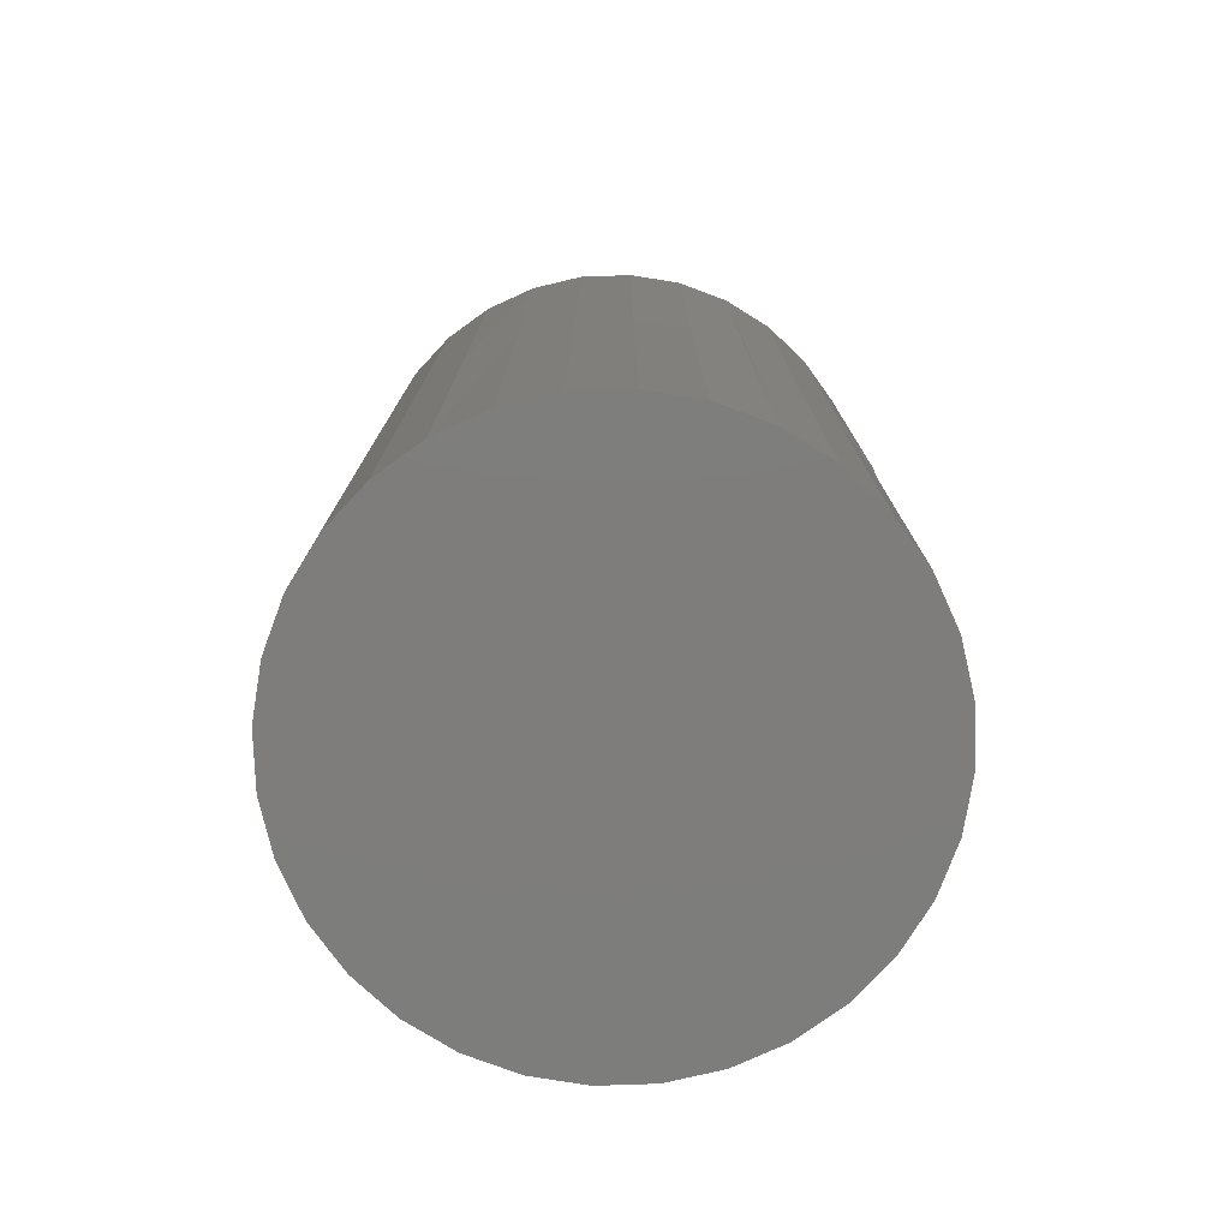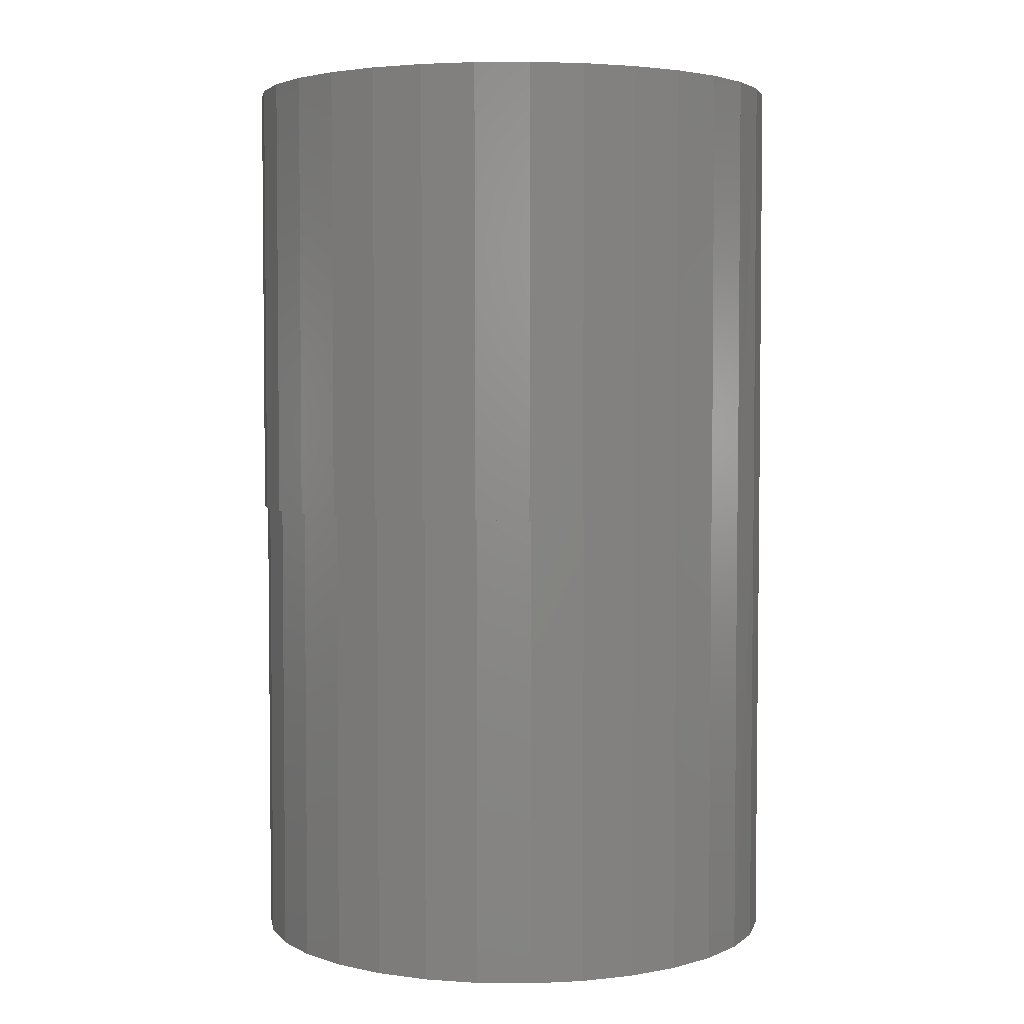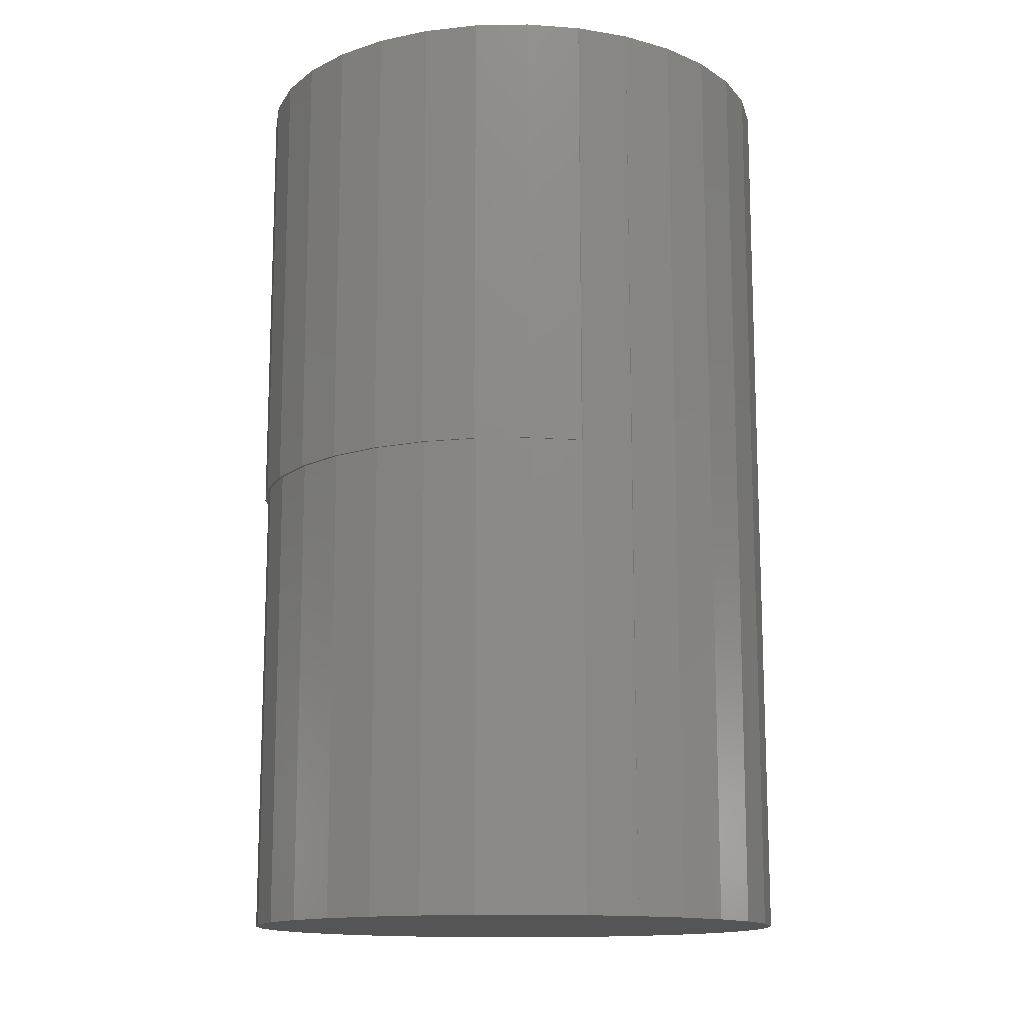
<metadata>
{"format":"stl","ext":"stl","renderer":"f3d","projection":"perspective","resolution":1024,"background":"white","views":[{"elev":-77.1,"azim":108.9,"up":"+Z"},{"elev":3.6,"azim":-26.1,"up":"+Z"},{"elev":-13.8,"azim":19.1,"up":"+Z"}]}
</metadata>
<code>
# stl→obj: 302 verts, 596 faces
v -0.04847 0.24 0.7578
v 0.04699 0.24 0.7578
v -0.0007401 0.2447 0.7578
v -0.09437 0.226 0.7578
v 0.09289 0.226 0.7578
v 0.09289 -0.226 0.7578
v -0.04847 -0.24 0.7578
v 0.04699 -0.24 0.7578
v -0.0007401 -0.2447 0.7578
v 0.1352 0.2034 0.7578
v -0.1367 0.2034 0.7578
v 0.1723 0.173 0.7578
v -0.1737 0.173 0.7578
v 0.2027 0.1359 0.7578
v -0.2042 0.1359 0.7578
v 0.2253 0.09363 0.7578
v -0.2268 0.09363 0.7578
v 0.2392 0.04773 0.7578
v -0.2407 0.04773 0.7578
v 0.2439 0 0.7578
v -0.2454 2.996e-17 0.7578
v 0.2392 -0.04773 0.7578
v -0.2407 -0.04773 0.7578
v 0.2253 -0.09363 0.7578
v -0.2268 -0.09363 0.7578
v 0.2027 -0.1359 0.7578
v -0.2042 -0.1359 0.7578
v 0.1723 -0.173 0.7578
v -0.1737 -0.173 0.7578
v 0.1352 -0.2034 0.7578
v -0.1367 -0.2034 0.7578
v -0.09437 -0.226 0.7578
v -0.2454 2.996e-17 0.3594
v -0.2407 0.04773 0.3594
v -0.2268 0.09363 0.3594
v -0.2042 0.1359 0.3594
v -0.1737 0.173 0.3594
v -0.1367 0.2034 0.3594
v -0.09437 0.226 0.3594
v -0.04847 0.24 0.3594
v -0.0007401 0.2447 0.3594
v 0.04699 0.24 0.3594
v 0.09289 0.226 0.3594
v 0.1352 0.2034 0.3594
v 0.1355 0.202 0.3594
v 0.1723 0.173 0.3594
v 0.1724 0.1718 0.3594
v 0.2435 0 0.3594
v 0.2388 0.04739 0.3594
v 0.225 0.09296 0.3594
v 0.2026 0.135 0.3594
v 0.2392 -0.04773 0.3594
v 0.2253 -0.09363 0.3594
v 0.2027 -0.1359 0.3594
v 0.1724 -0.1718 0.3594
v 0.1723 -0.173 0.3594
v 0.1355 -0.202 0.3594
v 0.1352 -0.2034 0.3594
v 0.09289 -0.226 0.3594
v 0.04699 -0.24 0.3594
v -0.0007401 -0.2447 0.3594
v -0.04847 -0.24 0.3594
v -0.09437 -0.226 0.3594
v -0.1367 -0.2034 0.3594
v -0.1737 -0.173 0.3594
v -0.2042 -0.1359 0.3594
v -0.2268 -0.09363 0.3594
v -0.2407 -0.04773 0.3594
v 0.09354 -0.2244 0.3594
v 0.04797 -0.2383 0.3594
v 0.0005757 -0.2429 0.3594
v 0.0005757 0.2429 0.3594
v -0.04682 0.2383 0.3594
v -0.09239 0.2244 0.3594
v -0.1344 0.202 0.3594
v -0.1712 0.1718 0.3594
v -0.2014 0.135 0.3594
v -0.2239 0.09296 0.3594
v -0.2377 0.04739 0.3594
v -0.2377 -0.04739 0.3594
v -0.2239 -0.09296 0.3594
v -0.2014 -0.135 0.3594
v -0.1712 -0.1718 0.3594
v -0.1344 -0.202 0.3594
v -0.09239 -0.2244 0.3594
v -0.04682 -0.2383 0.3594
v 0.04797 0.2383 0.3594
v 0.09354 0.2244 0.3594
v -0.2424 -7.813e-17 0.3594
v 0.1724 -0.1718 -0.05469
v 0.1355 -0.202 -0.05469
v 0.09354 -0.2244 -0.05469
v 0.04797 -0.2383 -0.05469
v 0.0005757 -0.2429 -0.05469
v -0.04682 -0.2383 -0.05469
v -0.09239 -0.2244 -0.05469
v -0.1344 -0.202 -0.05469
v -0.1712 -0.1718 -0.05469
v -0.2014 -0.135 -0.05469
v -0.2239 -0.09296 -0.05469
v -0.2377 -0.04739 -0.05469
v -0.2424 -7.813e-17 -0.05469
v 0.2435 -5.95e-17 -0.05469
v 0.2388 -0.04739 -0.05469
v 0.225 -0.09296 -0.05469
v 0.2026 -0.135 -0.05469
v 0.1355 0.202 -0.05469
v 0.1724 0.1718 -0.05469
v 0.2026 0.135 -0.05469
v 0.225 0.09296 -0.05469
v 0.2388 0.04739 -0.05469
v -0.2377 0.04739 -0.05469
v -0.2239 0.09296 -0.05469
v -0.2014 0.135 -0.05469
v -0.1712 0.1718 -0.05469
v -0.1344 0.202 -0.05469
v -0.09239 0.2244 -0.05469
v -0.04682 0.2383 -0.05469
v 0.0005757 0.2429 -0.05469
v 0.04797 0.2383 -0.05469
v 0.09354 0.2244 -0.05469
v -0.0007401 0.1587 0.6719
v 0.03022 0.1557 0.6719
v -0.0317 0.1557 0.6719
v -0.06148 0.1466 0.6719
v 0.06 0.1466 0.6719
v 0.03022 -0.1557 0.6719
v -0.0317 -0.1557 0.6719
v 0.06 -0.1466 0.6719
v -0.0007401 -0.1587 0.6719
v -0.06148 -0.1466 0.6719
v -0.08892 -0.132 0.6719
v 0.08744 -0.132 0.6719
v -0.113 -0.1122 0.6719
v 0.1115 -0.1122 0.6719
v -0.1327 -0.08818 0.6719
v 0.1312 -0.08818 0.6719
v -0.1474 -0.06074 0.6719
v 0.1459 -0.06074 0.6719
v -0.1564 -0.03096 0.6719
v 0.1549 -0.03096 0.6719
v -0.1595 1.944e-17 0.6719
v 0.158 9.276e-17 0.6719
v -0.1564 0.03096 0.6719
v 0.1549 0.03096 0.6719
v -0.1474 0.06074 0.6719
v 0.1459 0.06074 0.6719
v -0.1327 0.08818 0.6719
v 0.1312 0.08818 0.6719
v -0.113 0.1122 0.6719
v 0.1115 0.1122 0.6719
v -0.08892 0.132 0.6719
v 0.08744 0.132 0.6719
v -0.0007401 -0.1587 0.3594
v 0.03022 -0.1557 0.3594
v 0.06 -0.1466 0.3594
v 0.08744 -0.132 0.3594
v 0.1115 -0.1122 0.3594
v 0.1312 -0.08818 0.3594
v 0.1459 -0.06074 0.3594
v 0.1549 -0.03096 0.3594
v 0.158 -3.887e-17 0.3594
v -0.0317 -0.1557 0.3594
v -0.06148 -0.1466 0.3594
v -0.08892 -0.132 0.3594
v -0.113 -0.1122 0.3594
v -0.1327 -0.08818 0.3594
v -0.1474 -0.06074 0.3594
v -0.1564 -0.03096 0.3594
v -0.1595 1.944e-17 0.3594
v -0.0007401 0.1587 0.3594
v -0.0317 0.1557 0.3594
v -0.06148 0.1466 0.3594
v -0.08892 0.132 0.3594
v -0.113 0.1122 0.3594
v -0.1327 0.08818 0.3594
v -0.1474 0.06074 0.3594
v -0.1564 0.03096 0.3594
v 0.03022 0.1557 0.3594
v 0.06 0.1466 0.3594
v 0.08744 0.132 0.3594
v 0.1115 0.1122 0.3594
v 0.1312 0.08818 0.3594
v 0.1459 0.06074 0.3594
v 0.1549 0.03096 0.3594
v 0.06481 -0.01017 0.3594
v 0.06561 5.206e-13 0.3594
v -0.009598 -0.06423 0.3594
v -0.01702 -0.06261 0.3594
v 0.06243 -0.0201 0.3594
v 0.0596 -0.02731 0.3594
v 0.05594 -0.03413 0.3594
v 0.02047 -0.06194 0.3594
v 0.0131 -0.06383 0.3594
v -0.064 -0.007737 0.3594
v -0.06446 5.206e-13 0.3594
v -0.06366 0.01017 0.3594
v 0.005565 -0.06485 0.3594
v -0.002035 -0.06498 0.3594
v -0.004414 0.06485 0.3594
v 0.003186 0.06498 0.3594
v -0.01932 0.06194 0.3594
v -0.01195 0.06383 0.3594
v -0.05479 0.03413 0.3594
v -0.05036 0.04045 0.3594
v -0.04523 0.04619 0.3594
v -0.03948 0.05127 0.3594
v -0.03318 0.05562 0.3594
v -0.02643 0.05919 0.3594
v -0.06128 0.0201 0.3594
v -0.05845 0.02731 0.3594
v -0.05336 -0.03638 0.3594
v -0.05726 -0.02978 0.3594
v -0.06037 -0.02273 0.3594
v -0.06263 -0.01535 0.3594
v -0.02421 -0.06013 0.3594
v -0.03106 -0.05683 0.3594
v -0.03749 -0.05275 0.3594
v -0.0434 -0.04794 0.3594
v -0.04872 -0.04246 0.3594
v 0.01075 0.06423 0.3594
v 0.01817 0.06261 0.3594
v 0.02536 0.06013 0.3594
v 0.03221 0.05683 0.3594
v 0.03864 0.05275 0.3594
v 0.04455 0.04794 0.3594
v 0.04987 0.04246 0.3594
v 0.05451 0.03638 0.3594
v 0.05841 0.02978 0.3594
v 0.06152 0.02273 0.3594
v 0.06378 0.01535 0.3594
v 0.06515 0.007737 0.3594
v 0.05151 -0.04045 0.3594
v 0.04638 -0.04619 0.3594
v 0.04063 -0.05127 0.3594
v 0.03433 -0.05562 0.3594
v 0.02758 -0.05919 0.3594
v -0.1537 -0.02885 0.3226
v -0.1564 -5.049e-17 0.3226
v -0.09403 -0.1253 0.3226
v -0.1154 -0.1058 0.3226
v -0.1329 -0.08264 0.3226
v -0.04239 -0.151 0.3226
v -0.0694 -0.1405 0.3226
v 0.04354 -0.151 0.3226
v 0.01506 -0.1563 0.3226
v 0.1166 -0.1058 0.3226
v 0.09518 -0.1253 0.3226
v 0.1549 -0.02885 0.3226
v 0.147 -0.05671 0.3226
v -0.1458 -0.05671 0.3226
v -0.01391 -0.1563 0.3226
v 0.07055 -0.1405 0.3226
v 0.1341 -0.08264 0.3226
v 0.1576 0 0.3226
v 0.1545 0.03063 0.3226
v 0.1116 0.111 0.3226
v 0.1311 0.08722 0.3226
v 0.0312 0.154 0.3226
v 0.06065 0.145 0.3226
v -0.0595 0.145 0.3226
v -0.03005 0.154 0.3226
v -0.1104 0.111 0.3226
v -0.08664 0.1305 0.3226
v -0.1534 0.03063 0.3226
v -0.1445 0.06008 0.3226
v 0.1456 0.06008 0.3226
v 0.08779 0.1305 0.3226
v -0.13 0.08722 0.3226
v 0.0005757 0.157 0.3226
v 0.0005757 0.157 0.03125
v -0.03005 0.154 0.03125
v -0.0595 0.145 0.03125
v -0.08664 0.1305 0.03125
v -0.1104 0.111 0.03125
v -0.13 0.08722 0.03125
v -0.1445 0.06008 0.03125
v -0.1534 0.03063 0.03125
v -0.1564 -5.049e-17 0.03125
v 0.0312 0.154 0.03125
v 0.06065 0.145 0.03125
v 0.08779 0.1305 0.03125
v 0.1116 0.111 0.03125
v 0.1311 0.08722 0.03125
v 0.1456 0.06008 0.03125
v 0.1545 0.03063 0.03125
v 0.1576 -3.845e-17 0.03125
v 0.1456 -0.06008 0.03125
v 0.1545 -0.03063 0.03125
v 0.1311 -0.08722 0.03125
v 0.1116 -0.111 0.03125
v 0.08779 -0.1305 0.03125
v 0.06065 -0.145 0.03125
v 0.0312 -0.154 0.03125
v 0.0005757 -0.157 0.03125
v -0.03005 -0.154 0.03125
v -0.0595 -0.145 0.03125
v -0.08664 -0.1305 0.03125
v -0.1104 -0.111 0.03125
v -0.13 -0.08722 0.03125
v -0.1445 -0.06008 0.03125
v -0.1534 -0.03063 0.03125
f 1 2 3
f 2 1 4
f 2 4 5
f 6 7 8
f 8 7 9
f 5 4 10
f 10 4 11
f 10 11 12
f 12 11 13
f 12 13 14
f 14 13 15
f 14 15 16
f 16 15 17
f 16 17 18
f 18 17 19
f 18 19 20
f 20 19 21
f 20 21 22
f 22 21 23
f 22 23 24
f 24 23 25
f 24 25 26
f 26 25 27
f 26 27 28
f 28 27 29
f 28 29 30
f 30 29 31
f 30 31 6
f 6 31 32
f 6 32 7
f 33 21 34
f 34 21 19
f 34 19 35
f 35 19 17
f 35 17 36
f 36 17 15
f 36 15 37
f 37 15 13
f 37 13 38
f 38 13 11
f 38 11 39
f 39 11 4
f 39 4 40
f 40 4 1
f 40 1 41
f 41 1 3
f 41 3 42
f 42 3 2
f 42 2 43
f 43 2 5
f 43 5 44
f 44 5 10
f 44 10 45
f 45 10 46
f 46 10 12
f 46 12 47
f 20 48 18
f 18 48 49
f 18 49 16
f 16 49 50
f 16 50 14
f 14 50 51
f 14 51 12
f 12 51 47
f 48 20 52
f 52 20 22
f 52 22 53
f 53 22 24
f 53 24 54
f 54 24 26
f 54 26 55
f 55 26 28
f 55 28 56
f 56 28 57
f 57 28 30
f 57 30 58
f 58 30 59
f 59 30 6
f 59 6 60
f 60 6 8
f 60 8 61
f 61 8 9
f 61 9 62
f 62 9 7
f 62 7 63
f 63 7 32
f 63 32 64
f 64 32 31
f 64 31 65
f 65 31 29
f 65 29 66
f 66 29 27
f 66 27 67
f 67 27 25
f 67 25 68
f 68 25 23
f 68 23 33
f 33 23 21
f 69 57 58
f 59 69 58
f 70 69 59
f 60 70 59
f 71 70 60
f 61 71 60
f 40 41 72
f 73 40 72
f 39 40 73
f 74 39 73
f 38 39 74
f 75 38 74
f 37 38 75
f 76 37 75
f 36 37 76
f 77 36 76
f 35 36 77
f 78 35 77
f 34 35 78
f 79 34 78
f 34 79 33
f 67 68 80
f 81 67 80
f 66 67 81
f 82 66 81
f 66 82 83
f 83 65 66
f 65 83 84
f 84 64 65
f 64 84 85
f 85 63 64
f 63 85 86
f 86 62 63
f 62 86 71
f 71 61 62
f 72 41 42
f 42 87 72
f 87 42 43
f 43 88 87
f 88 43 44
f 44 45 88
f 89 80 68
f 89 68 33
f 89 33 79
f 56 90 55
f 90 56 91
f 91 56 57
f 91 57 92
f 92 57 69
f 92 69 93
f 93 69 70
f 93 70 94
f 94 70 71
f 94 71 95
f 95 71 86
f 95 86 96
f 96 86 85
f 96 85 97
f 97 85 84
f 97 84 98
f 98 84 83
f 98 83 99
f 99 83 82
f 99 82 100
f 100 82 81
f 100 81 101
f 101 81 80
f 101 80 102
f 102 80 89
f 103 48 104
f 104 48 52
f 104 52 105
f 105 52 53
f 105 53 106
f 106 53 54
f 106 54 90
f 90 54 55
f 46 107 45
f 107 46 108
f 108 46 47
f 108 47 109
f 109 47 51
f 109 51 110
f 110 51 50
f 110 50 111
f 111 50 49
f 111 49 103
f 103 49 48
f 102 89 112
f 112 89 79
f 112 79 113
f 113 79 78
f 113 78 114
f 114 78 77
f 114 77 115
f 115 77 76
f 115 76 116
f 116 76 75
f 116 75 117
f 117 75 74
f 117 74 118
f 118 74 73
f 118 73 119
f 119 73 72
f 119 72 120
f 120 72 87
f 120 87 121
f 121 87 88
f 121 88 107
f 107 88 45
f 119 120 118
f 117 118 120
f 121 117 120
f 93 95 92
f 94 95 93
f 95 96 92
f 92 96 97
f 92 97 91
f 91 97 98
f 91 98 90
f 90 98 99
f 90 99 106
f 106 99 100
f 106 100 105
f 105 100 101
f 105 101 104
f 104 101 102
f 104 102 103
f 103 102 112
f 103 112 111
f 111 112 113
f 111 113 110
f 110 113 114
f 110 114 109
f 109 114 115
f 109 115 108
f 108 115 116
f 108 116 107
f 107 116 117
f 107 117 121
f 122 123 124
f 125 124 123
f 126 125 123
f 127 128 129
f 130 128 127
f 128 131 129
f 129 131 132
f 129 132 133
f 133 132 134
f 133 134 135
f 135 134 136
f 135 136 137
f 137 136 138
f 137 138 139
f 139 138 140
f 139 140 141
f 141 140 142
f 141 142 143
f 143 142 144
f 143 144 145
f 145 144 146
f 145 146 147
f 147 146 148
f 147 148 149
f 149 148 150
f 149 150 151
f 151 150 152
f 151 152 153
f 153 152 125
f 153 125 126
f 154 127 155
f 155 127 129
f 155 129 156
f 156 129 133
f 156 133 157
f 157 133 135
f 157 135 158
f 158 135 137
f 158 137 159
f 159 137 139
f 159 139 160
f 160 139 141
f 160 141 161
f 161 141 143
f 161 143 162
f 127 154 130
f 130 154 163
f 130 163 128
f 128 163 164
f 128 164 131
f 131 164 165
f 131 165 132
f 132 165 166
f 132 166 134
f 134 166 167
f 134 167 136
f 136 167 168
f 136 168 138
f 138 168 169
f 138 169 140
f 140 169 170
f 140 170 142
f 171 124 172
f 172 124 125
f 172 125 173
f 173 125 152
f 173 152 174
f 174 152 150
f 174 150 175
f 175 150 148
f 175 148 176
f 176 148 146
f 176 146 177
f 177 146 144
f 177 144 178
f 178 144 142
f 178 142 170
f 124 171 122
f 122 171 179
f 122 179 123
f 123 179 180
f 123 180 126
f 126 180 181
f 126 181 153
f 153 181 182
f 153 182 151
f 151 182 183
f 151 183 149
f 149 183 184
f 149 184 147
f 147 184 185
f 147 185 145
f 145 185 162
f 145 162 143
f 162 186 161
f 162 187 186
f 188 189 167
f 161 186 190
f 161 190 191
f 191 192 161
f 159 193 194
f 170 169 195
f 170 195 196
f 170 196 197
f 198 199 154
f 198 154 155
f 198 155 156
f 198 156 157
f 198 157 158
f 198 158 159
f 198 159 194
f 200 201 171
f 200 171 172
f 200 172 173
f 200 173 174
f 200 174 175
f 200 175 176
f 176 177 202
f 176 202 203
f 176 203 200
f 177 178 204
f 177 204 205
f 177 205 206
f 177 206 207
f 177 207 208
f 177 208 209
f 177 209 202
f 178 170 197
f 178 197 210
f 178 210 211
f 178 211 204
f 169 168 212
f 169 212 213
f 169 213 214
f 169 214 215
f 169 215 195
f 168 167 189
f 168 189 216
f 168 216 217
f 168 217 218
f 168 218 219
f 168 219 220
f 168 220 212
f 199 188 167
f 199 167 166
f 199 166 165
f 199 165 164
f 199 164 163
f 199 163 154
f 201 221 183
f 201 183 182
f 201 182 181
f 201 181 180
f 201 180 179
f 201 179 171
f 183 221 222
f 183 222 223
f 183 223 184
f 184 223 224
f 184 224 225
f 184 225 226
f 184 226 227
f 184 227 228
f 184 228 185
f 185 228 229
f 185 229 230
f 185 230 231
f 185 231 232
f 185 232 187
f 185 187 162
f 160 161 192
f 160 192 233
f 160 233 234
f 160 234 235
f 160 235 236
f 160 236 237
f 160 237 193
f 160 193 159
f 196 238 239
f 212 240 241
f 241 242 212
f 212 242 213
f 217 243 244
f 244 218 217
f 244 240 218
f 218 240 219
f 220 219 240
f 240 212 220
f 198 245 246
f 246 199 198
f 236 247 248
f 191 249 250
f 250 192 191
f 251 238 196
f 251 196 195
f 251 195 215
f 251 215 214
f 251 214 213
f 251 213 242
f 252 243 217
f 252 217 216
f 252 216 189
f 252 189 188
f 252 188 199
f 252 199 246
f 253 245 198
f 253 198 194
f 253 194 193
f 253 193 237
f 253 237 236
f 253 236 248
f 254 247 236
f 254 236 235
f 254 235 234
f 254 234 233
f 254 233 192
f 254 192 250
f 255 249 191
f 255 191 190
f 255 190 186
f 255 186 187
f 187 256 255
f 257 258 228
f 228 258 229
f 224 259 260
f 200 261 262
f 208 263 264
f 264 209 208
f 264 261 209
f 209 261 202
f 203 202 261
f 261 200 203
f 211 265 266
f 266 204 211
f 267 256 187
f 267 187 232
f 267 232 231
f 267 231 230
f 267 230 229
f 267 229 258
f 268 257 228
f 268 228 227
f 268 227 226
f 268 226 225
f 268 225 224
f 268 224 260
f 269 263 208
f 269 208 207
f 269 207 206
f 269 206 205
f 269 205 204
f 269 204 266
f 239 265 211
f 239 211 210
f 239 210 197
f 239 197 196
f 270 259 224
f 270 224 223
f 270 223 222
f 270 222 221
f 270 221 201
f 270 201 200
f 270 200 262
f 271 262 272
f 272 262 261
f 272 261 273
f 273 261 264
f 273 264 274
f 274 264 263
f 274 263 275
f 275 263 269
f 275 269 276
f 276 269 266
f 276 266 277
f 277 266 265
f 277 265 278
f 278 265 239
f 278 239 279
f 262 271 270
f 270 271 280
f 270 280 259
f 259 280 281
f 259 281 260
f 260 281 282
f 260 282 268
f 268 282 283
f 268 283 257
f 257 283 284
f 257 284 258
f 258 284 285
f 258 285 267
f 267 285 286
f 267 286 256
f 256 286 287
f 256 287 255
f 288 250 289
f 254 250 288
f 290 254 288
f 247 254 290
f 291 247 290
f 248 247 291
f 292 248 291
f 253 248 292
f 293 253 292
f 245 253 293
f 294 245 293
f 246 245 294
f 295 246 294
f 295 252 246
f 252 295 296
f 296 243 252
f 243 296 297
f 297 244 243
f 244 297 298
f 298 240 244
f 240 298 299
f 299 241 240
f 241 299 300
f 300 242 241
f 242 300 301
f 301 251 242
f 251 301 302
f 250 249 289
f 289 249 255
f 289 255 287
f 251 302 238
f 238 302 279
f 238 279 239
f 272 280 271
f 280 272 273
f 280 273 281
f 293 296 294
f 294 296 295
f 281 273 282
f 282 273 274
f 282 274 283
f 283 274 275
f 283 275 284
f 284 275 276
f 284 276 285
f 285 276 277
f 285 277 286
f 286 277 278
f 286 278 287
f 287 278 279
f 287 279 289
f 289 279 302
f 289 302 288
f 288 302 301
f 288 301 290
f 290 301 300
f 290 300 291
f 291 300 299
f 291 299 292
f 292 299 298
f 292 298 293
f 293 298 297
f 293 297 296

</code>
